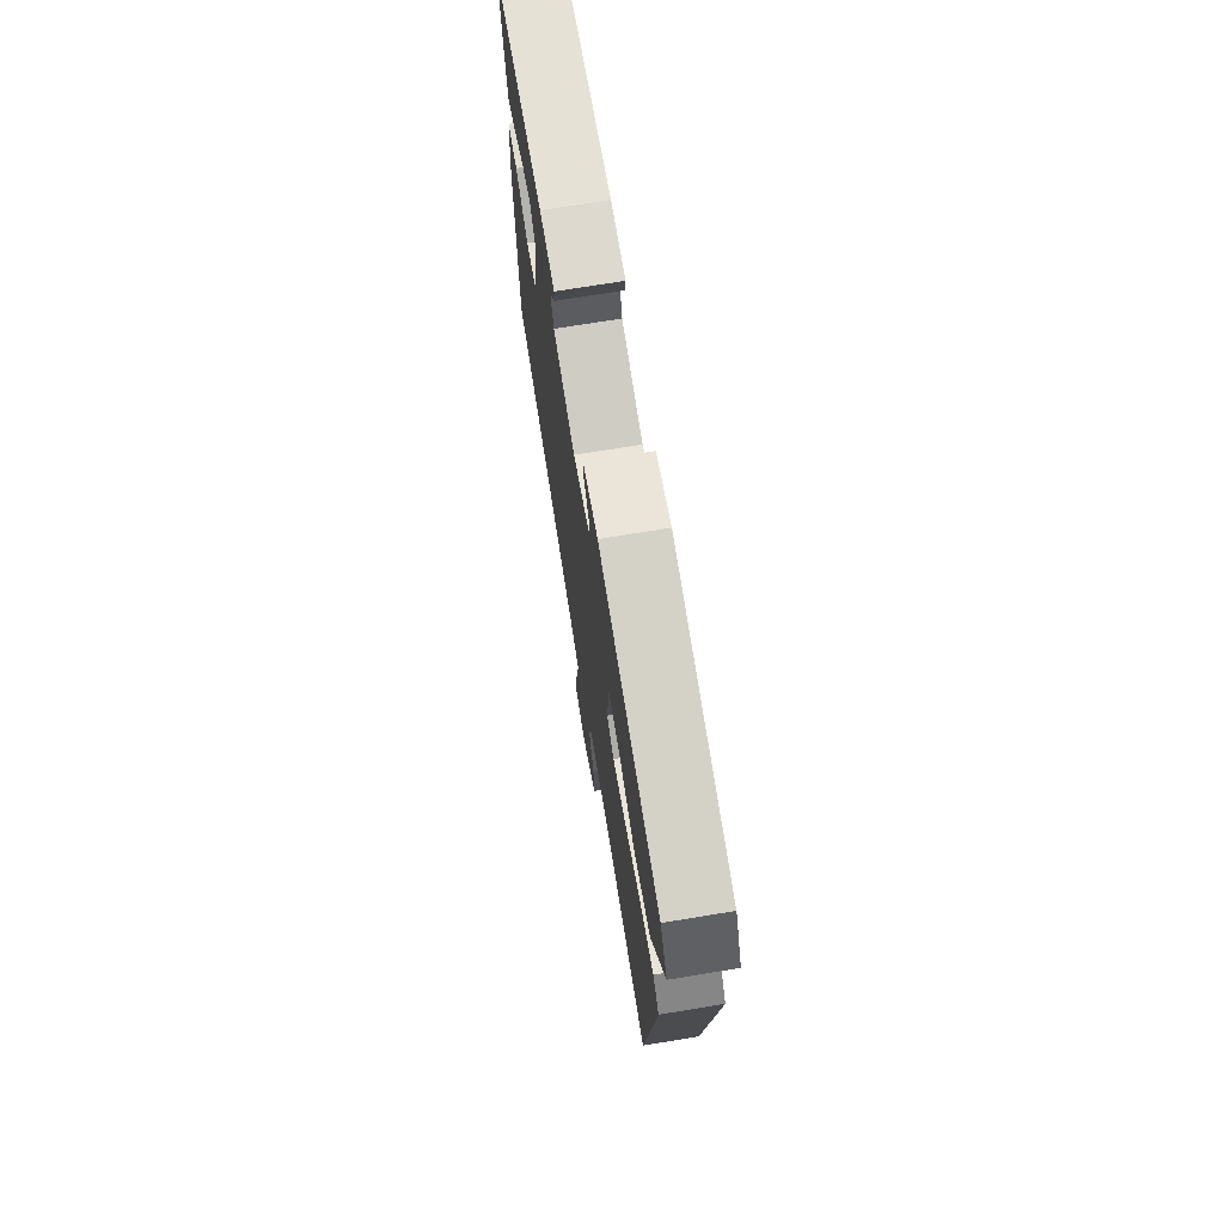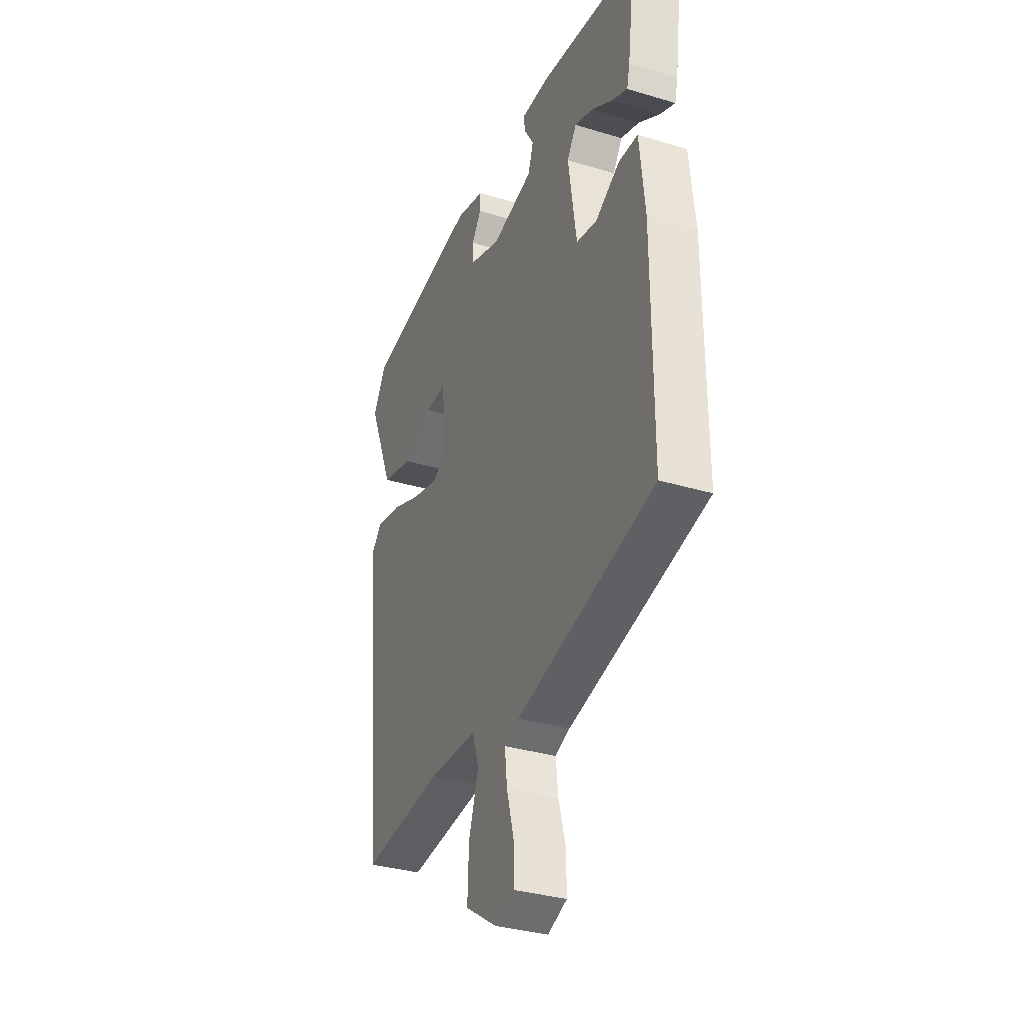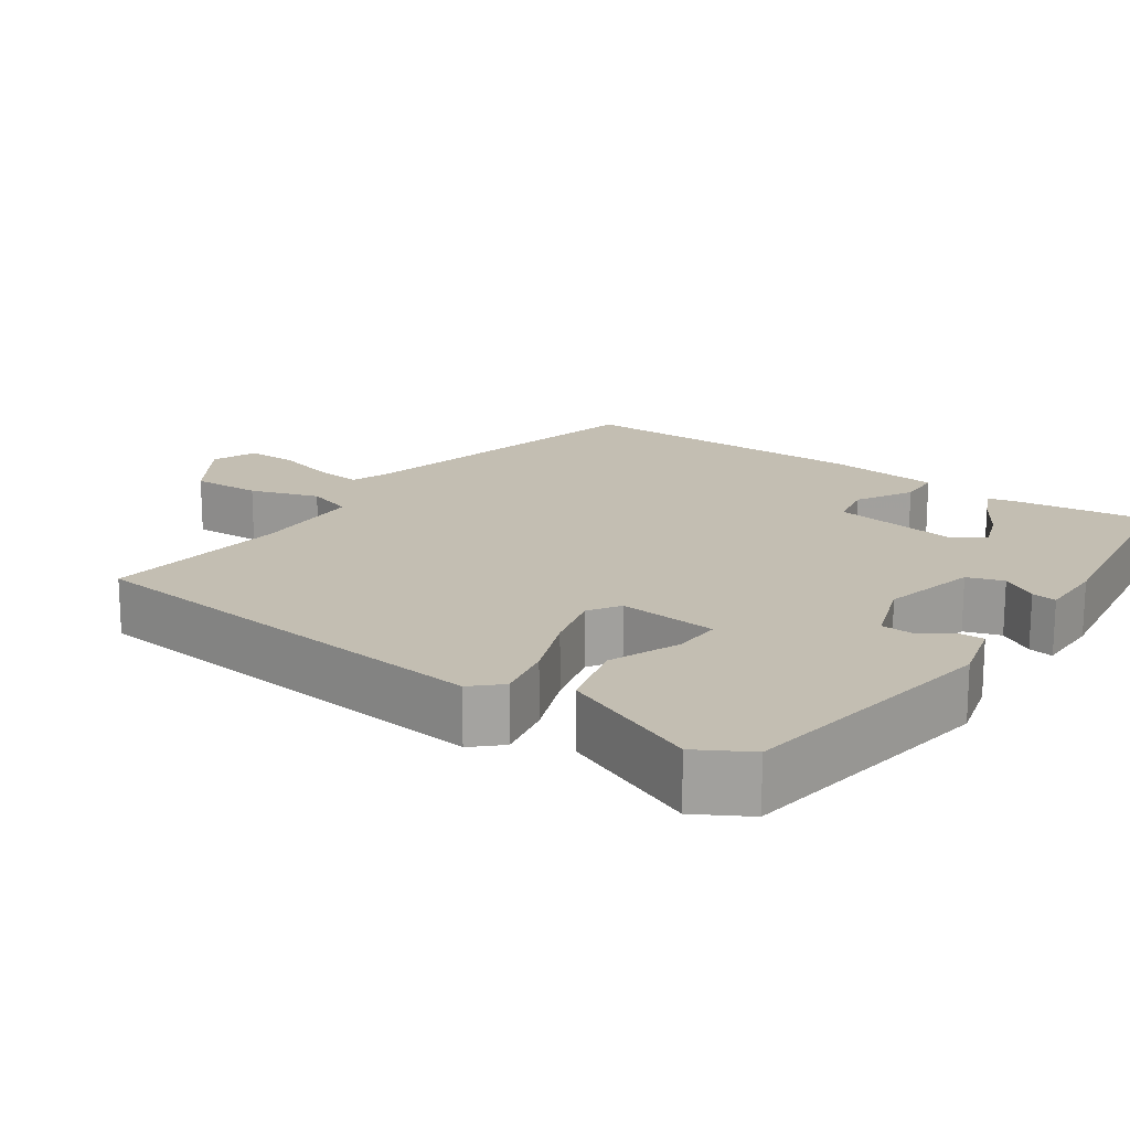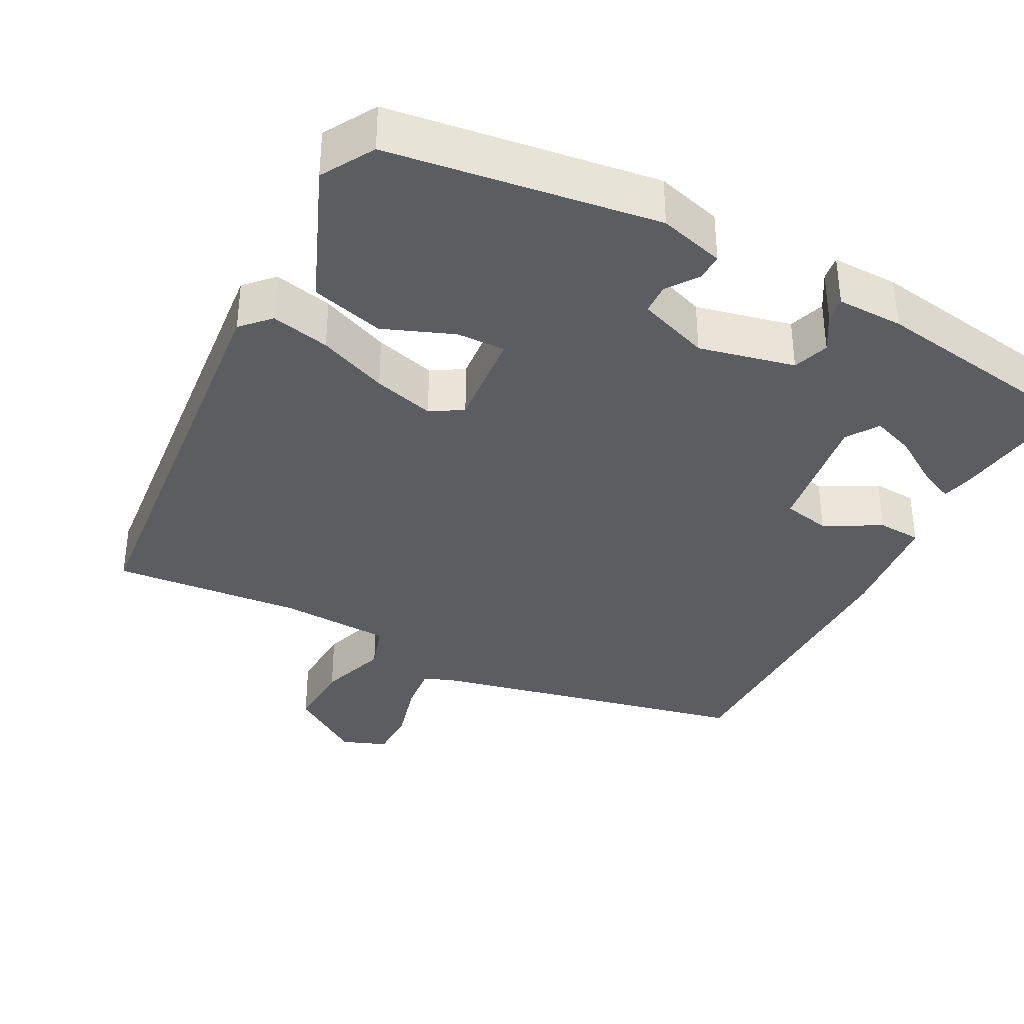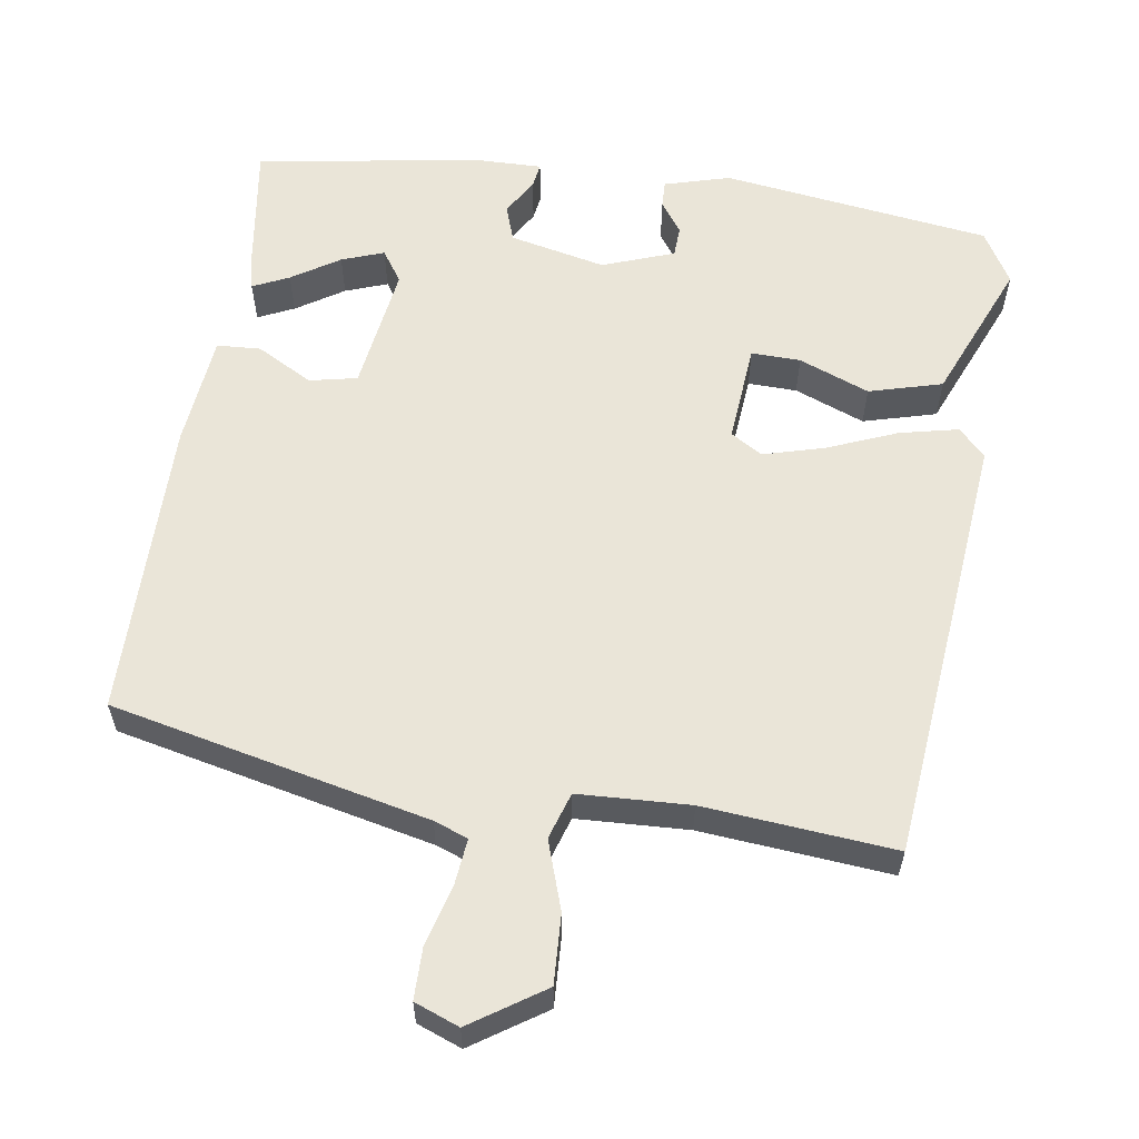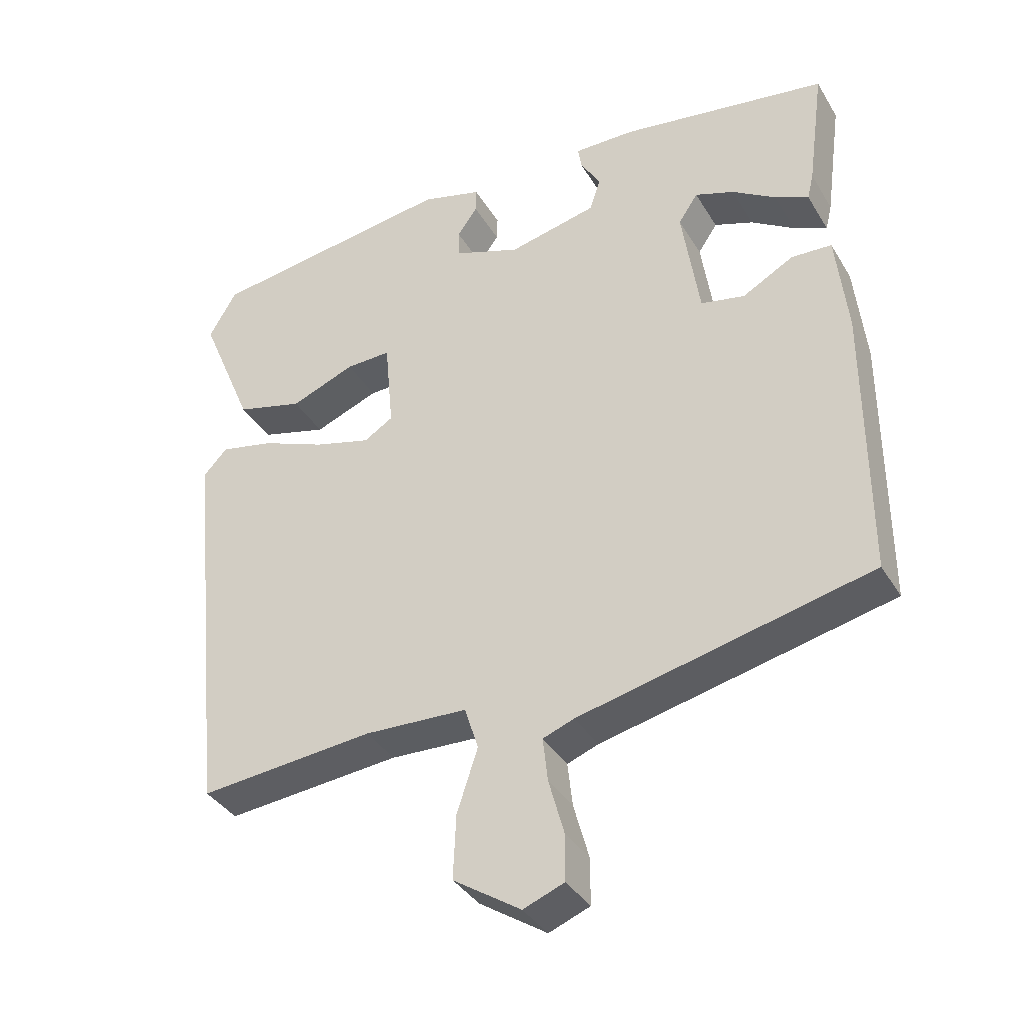
<metadata>
{"format":"obj","ext":"obj","renderer":"f3d","projection":"perspective","resolution":1024,"background":"white","views":[{"elev":72.1,"azim":-99.3,"up":"+Z"},{"elev":-33.8,"azim":67.8,"up":"+Z"},{"elev":17.4,"azim":-54.7,"up":"+Y"},{"elev":-36.4,"azim":-27.9,"up":"+Y"},{"elev":59.2,"azim":-171.7,"up":"+Y"},{"elev":-37.1,"azim":27.6,"up":"+Z"}]}
</metadata>
<code>
v -0.491 0.07 0.43
v -0.135 0.07 0.481
v -0.048 0.07 0.457
v -0.049 0.07 0.421
v -0.078 0.07 0.38
v -0.076 0.07 0.339
v 0.019 0.07 0.305
v 0.146 0.07 0.334
v 0.162 0.07 0.382
v 0.133 0.07 0.43
v 0.128 0.07 0.463
v 0.216 0.07 0.462
v 0.515 0.07 0.416
v 0.491 0.07 0.239
v 0.482 0.07 0.201
v 0.434 0.07 0.223
v 0.371 0.07 0.263
v 0.315 0.07 0.283
v 0.287 0.07 0.241
v 0.312 0.07 0.073
v 0.375 0.07 0.06
v 0.449 0.07 0.101
v 0.507 0.07 0.098
v 0.523 0.07 -0.051
v 0.523 0.07 -0.449
v 0.103 0.07 -0.545
v 0.058 0.07 -0.562
v 0.065 0.07 -0.625
v 0.087 0.07 -0.705
v 0.087 0.07 -0.772
v 0.028 0.07 -0.795
v -0.069 0.07 -0.731
v -0.065 0.07 -0.639
v -0.035 0.07 -0.548
v -0.055 0.07 -0.486
v -0.203 0.07 -0.48
v -0.455 0.07 -0.504
v -0.514 0.07 0.069
v -0.479 0.07 0.106
v -0.401 0.07 0.089
v -0.309 0.07 0.052
v -0.228 0.07 0.03
v -0.186 0.07 0.056
v -0.198 0.07 0.188
v -0.263 0.07 0.186
v -0.356 0.07 0.149
v -0.453 0.07 0.175
v -0.531 0.07 0.361
v -0.491 0 0.43
v -0.135 0 0.481
v -0.048 0 0.457
v -0.049 0 0.421
v -0.078 0 0.38
v -0.076 0 0.339
v 0.019 0 0.305
v 0.146 0 0.334
v 0.162 0 0.382
v 0.133 0 0.43
v 0.128 0 0.463
v 0.216 0 0.462
v 0.515 0 0.416
v 0.491 0 0.239
v 0.482 0 0.201
v 0.434 0 0.223
v 0.371 0 0.263
v 0.315 0 0.283
v 0.287 0 0.241
v 0.312 0 0.073
v 0.375 0 0.06
v 0.449 0 0.101
v 0.507 0 0.098
v 0.523 0 -0.051
v 0.523 0 -0.449
v 0.103 0 -0.545
v 0.058 0 -0.562
v 0.065 0 -0.625
v 0.087 0 -0.705
v 0.087 0 -0.772
v 0.028 0 -0.795
v -0.069 0 -0.731
v -0.065 0 -0.639
v -0.035 0 -0.548
v -0.055 0 -0.486
v -0.203 0 -0.48
v -0.455 0 -0.504
v -0.514 0 0.069
v -0.479 0 0.106
v -0.401 0 0.089
v -0.309 0 0.052
v -0.228 0 0.03
v -0.186 0 0.056
v -0.198 0 0.188
v -0.263 0 0.186
v -0.356 0 0.149
v -0.453 0 0.175
v -0.531 0 0.361
f 3 4 5
f 2 3 5
f 1 2 5
f 48 1 5
f 47 48 5
f 46 47 5
f 45 46 5
f 44 45 5 6
f 43 44 6 7
f 39 40 41
f 38 39 41
f 37 38 41
f 36 37 41
f 35 36 41 42
f 32 33 34
f 31 32 34
f 30 31 34
f 29 30 34
f 28 29 34
f 27 28 34 35
f 35 42 43
f 27 35 43
f 26 27 43
f 24 25 26
f 23 24 26
f 22 23 26
f 21 22 26
f 15 16 17
f 14 15 17
f 13 14 17
f 12 13 17
f 11 12 17
f 10 11 17
f 9 10 17 18
f 8 9 18 19
f 8 19 20
f 7 8 20
f 43 7 20
f 20 21 26 43
f 53 52 51
f 53 51 50
f 53 50 49
f 53 49 96
f 53 96 95
f 53 95 94
f 53 94 93
f 54 53 93 92
f 55 54 92 91
f 89 88 87
f 89 87 86
f 89 86 85
f 89 85 84
f 90 89 84 83
f 82 81 80
f 82 80 79
f 82 79 78
f 82 78 77
f 82 77 76
f 83 82 76 75
f 91 90 83
f 91 83 75
f 91 75 74
f 74 73 72
f 74 72 71
f 74 71 70
f 74 70 69
f 65 64 63
f 65 63 62
f 65 62 61
f 65 61 60
f 65 60 59
f 65 59 58
f 66 65 58 57
f 67 66 57 56
f 68 67 56
f 68 56 55
f 68 55 91
f 91 74 69 68
f 1 49 50 2
f 2 50 51 3
f 3 51 52 4
f 4 52 53 5
f 5 53 54 6
f 6 54 55 7
f 7 55 56 8
f 8 56 57 9
f 9 57 58 10
f 10 58 59 11
f 11 59 60 12
f 12 60 61 13
f 13 61 62 14
f 14 62 63 15
f 15 63 64 16
f 16 64 65 17
f 17 65 66 18
f 18 66 67 19
f 19 67 68 20
f 20 68 69 21
f 21 69 70 22
f 22 70 71 23
f 23 71 72 24
f 24 72 73 25
f 25 73 74 26
f 26 74 75 27
f 27 75 76 28
f 28 76 77 29
f 29 77 78 30
f 30 78 79 31
f 31 79 80 32
f 32 80 81 33
f 33 81 82 34
f 34 82 83 35
f 35 83 84 36
f 36 84 85 37
f 37 85 86 38
f 38 86 87 39
f 39 87 88 40
f 40 88 89 41
f 41 89 90 42
f 42 90 91 43
f 43 91 92 44
f 44 92 93 45
f 45 93 94 46
f 46 94 95 47
f 47 95 96 48
f 48 96 49 1

</code>
